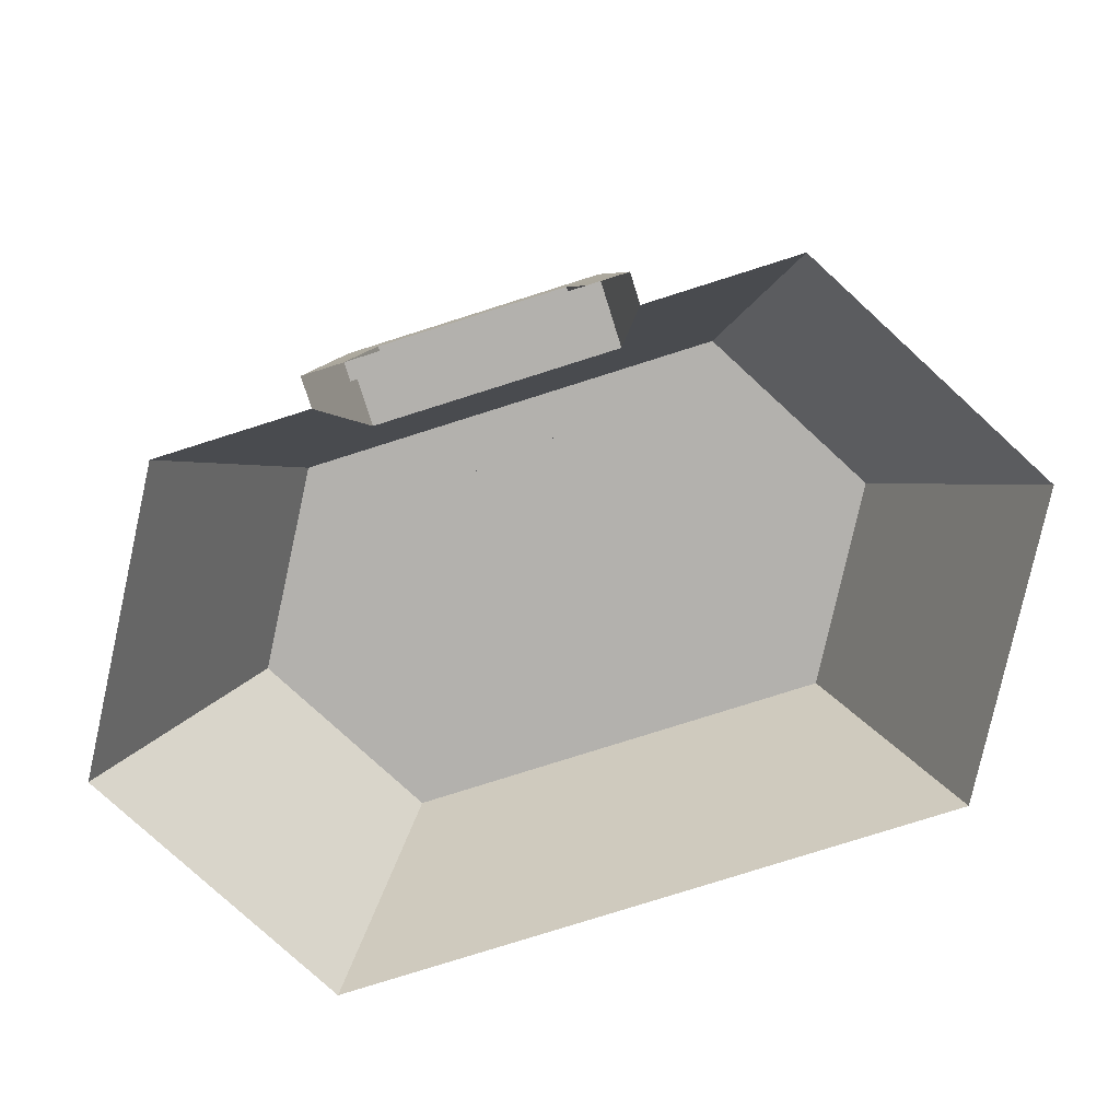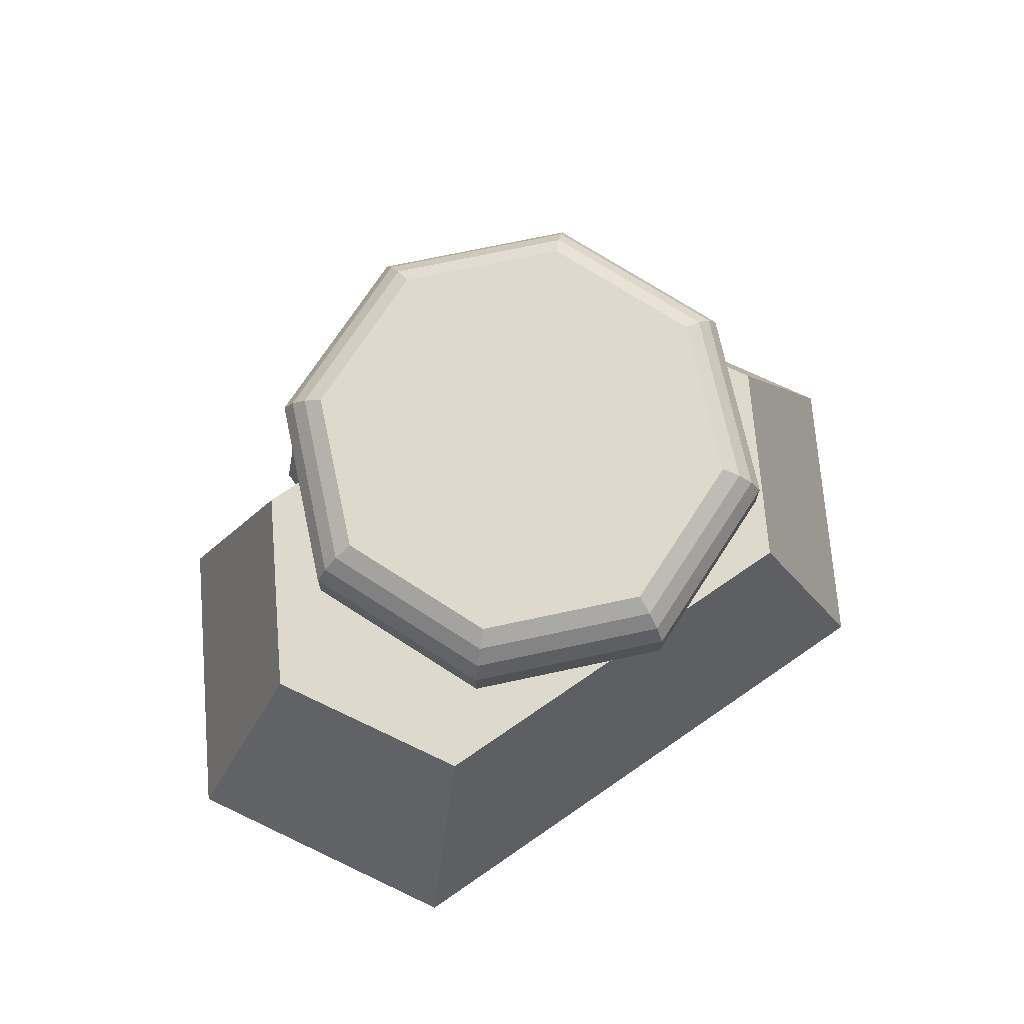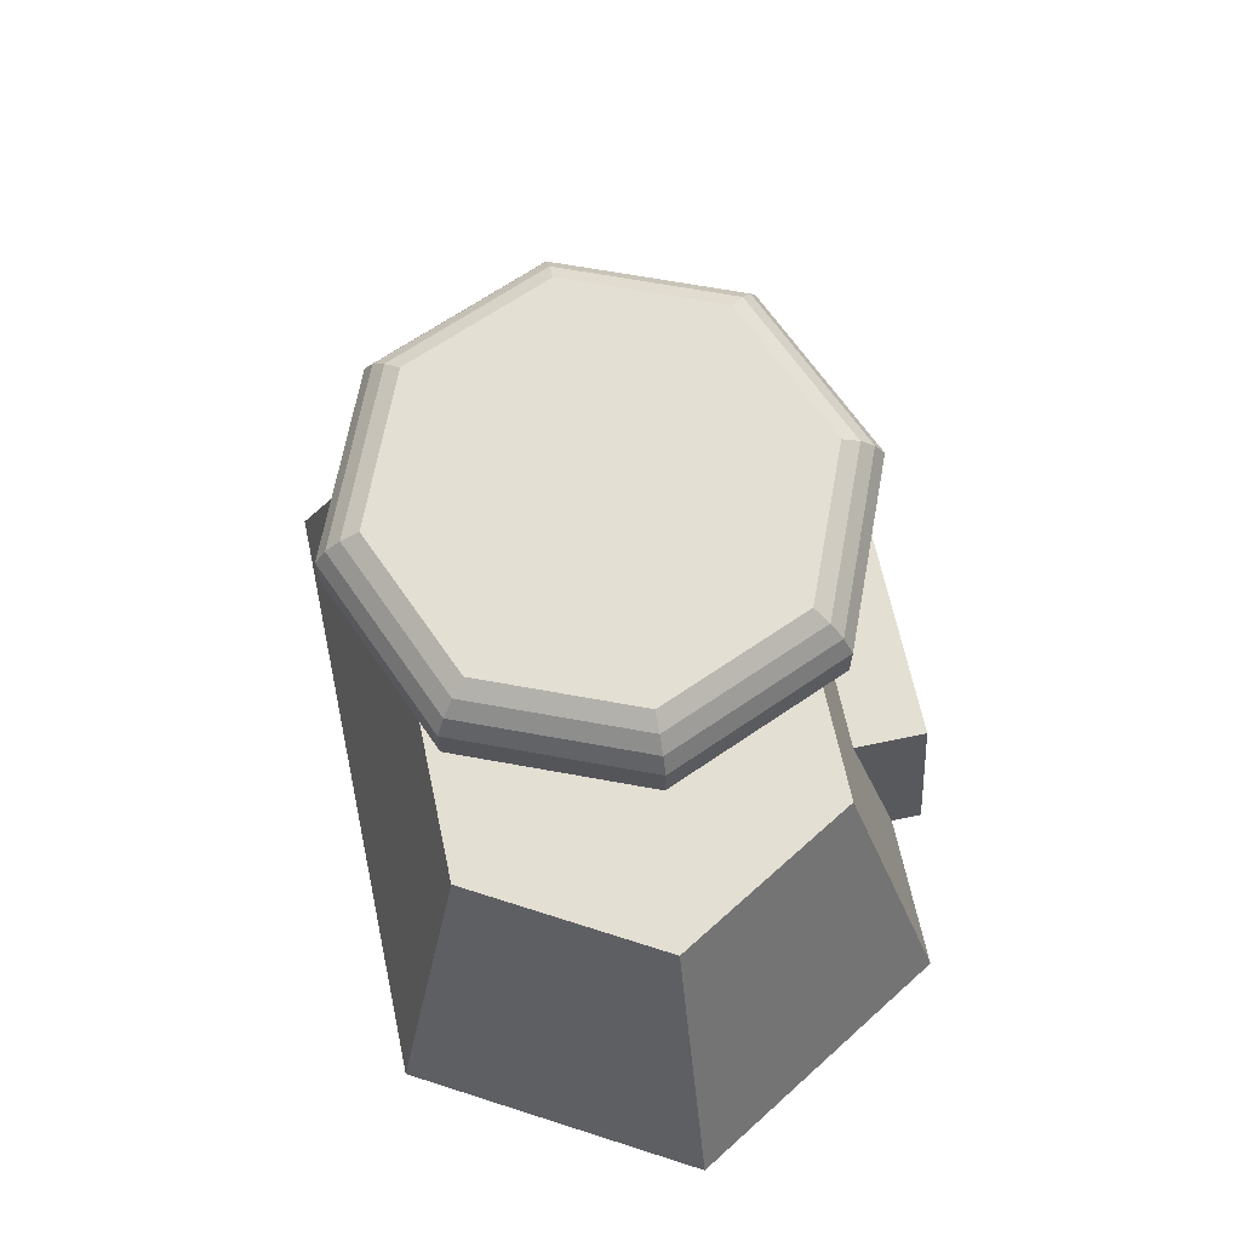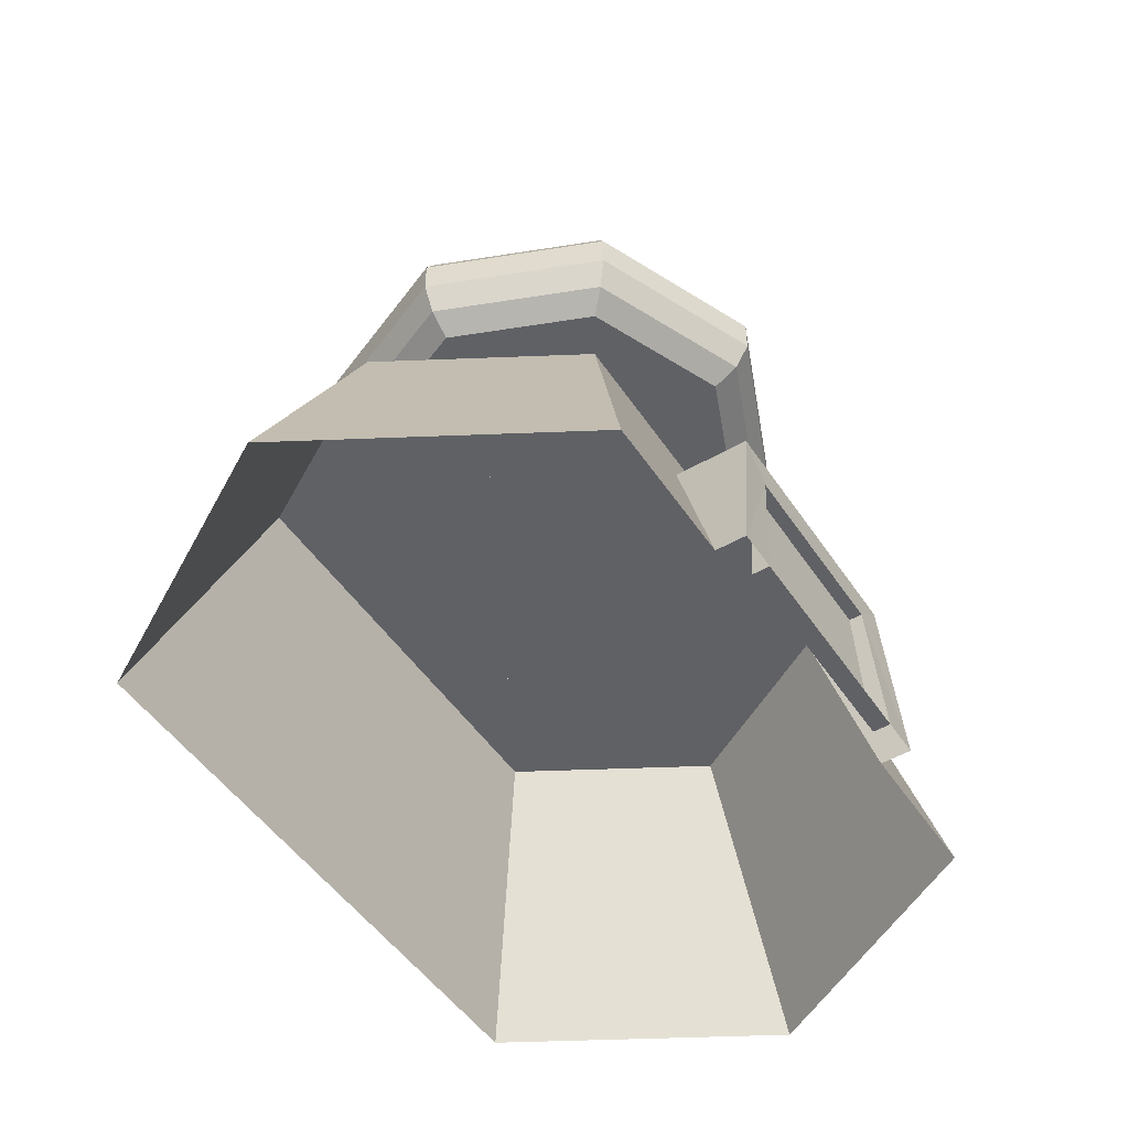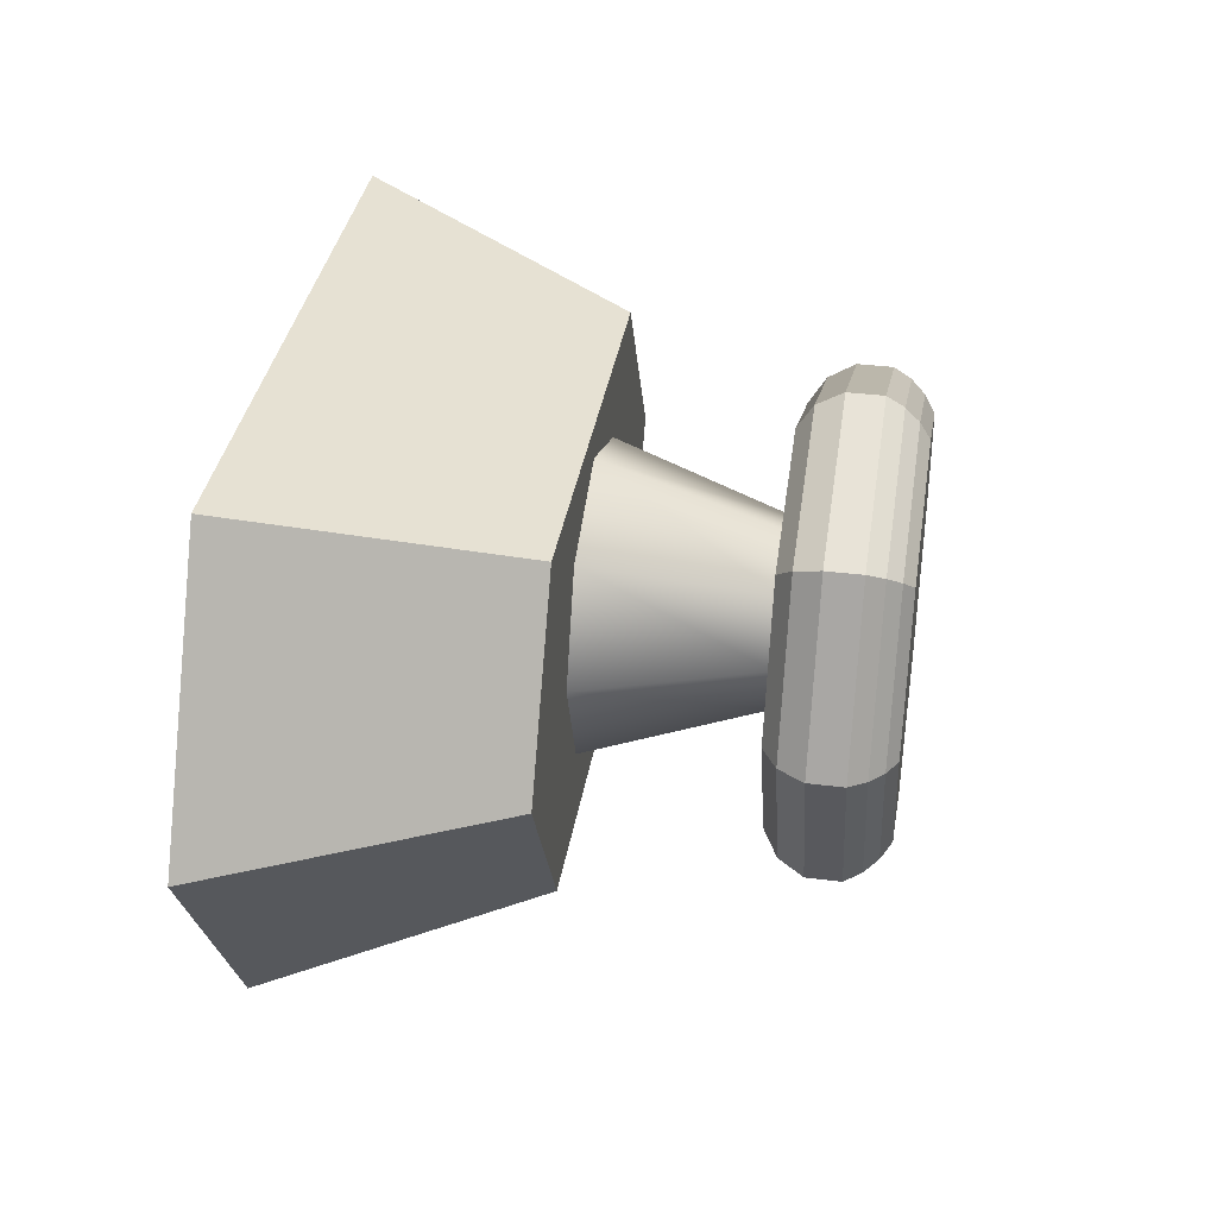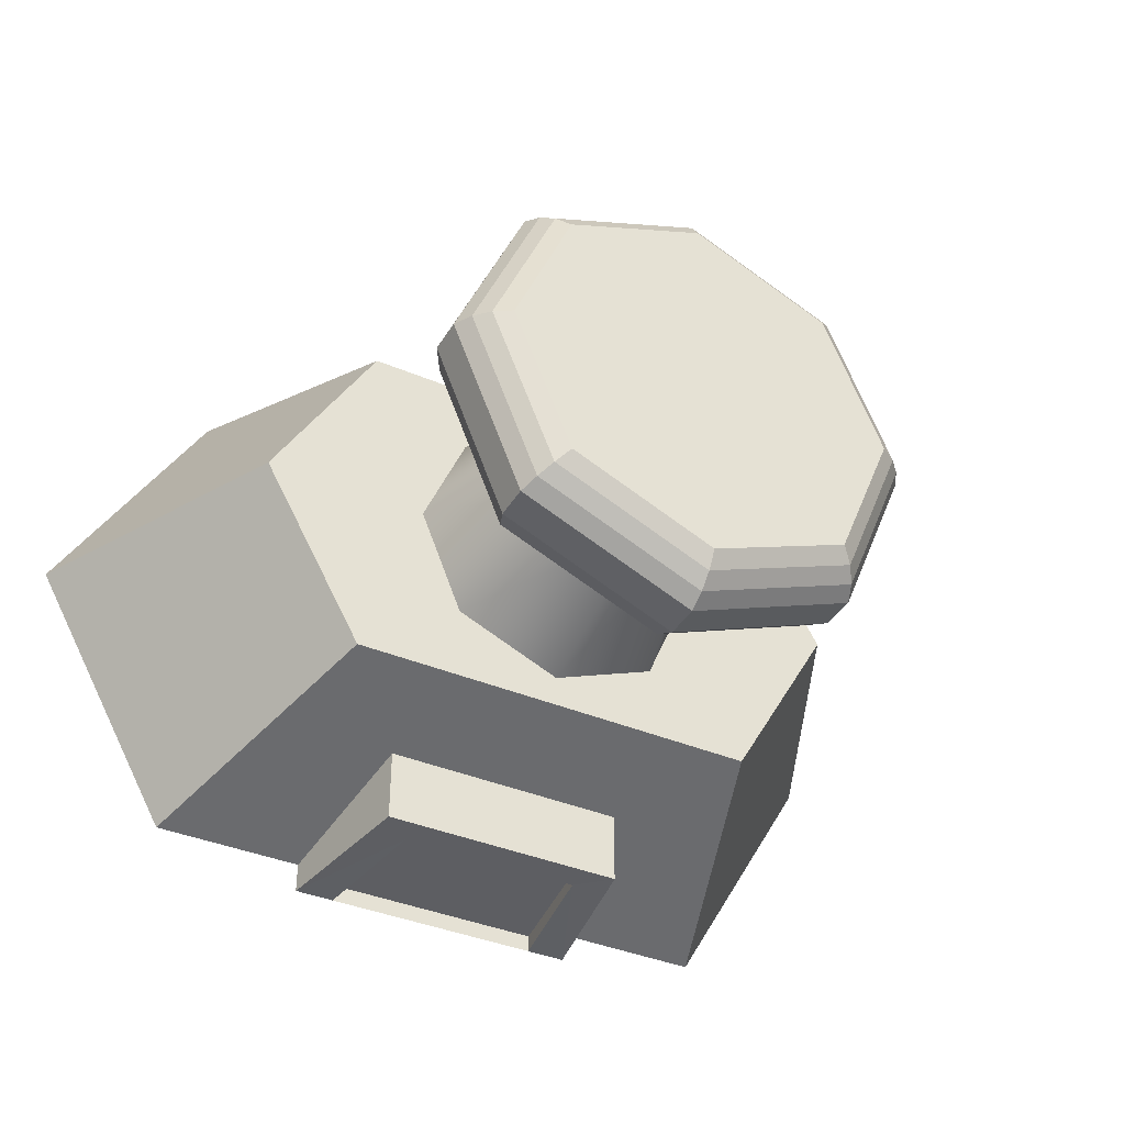
<metadata>
{"format":"obj","ext":"obj","renderer":"f3d","projection":"perspective","resolution":1024,"background":"white","views":[{"elev":-79.2,"azim":17.5,"up":"+Z"},{"elev":72.0,"azim":145.4,"up":"+Z"},{"elev":66.6,"azim":-102.1,"up":"+Z"},{"elev":-49.4,"azim":-57.5,"up":"+Z"},{"elev":36.1,"azim":-80.7,"up":"+Y"},{"elev":-38.6,"azim":-28.0,"up":"+Y"}]}
</metadata>
<code>
o Cylinder
v -2 1.732 0
v -0.82 -1.901 1.08
v 2 1.732 0
v 1.4 1.212 1.8
v 3 -0 0
v 2.1 -0 1.8
v 2 -1.732 0
v 0.82 -1.901 1.08
v -2 -1.732 0
v -1.4 -1.212 1.8
v -3 -0 0
v 0.82 -1.42 1.08
v -1.4 1.212 1.8
v -0.82 -1.42 1.08
v -1 -1.732 0
v 1.4 -1.212 1.8
v 1 -1.732 0
v -2.1 -0 1.8
v -1 -1.932 0
v 1 -1.932 0
v -0.61 -1.901 0.88
v 0.61 -1.901 0.88
v -0.7349 -1.932 0
v 0.7349 -1.932 0
v -0.61 -1.816 0.88
v 0.61 -1.816 0.88
v -0.7349 -1.816 0
v 0.7349 -1.816 0
v 0 1 1.8
v 0 0.6 2.981
v 0.7071 0.7071 1.8
v 0.4243 0.4243 2.981
v 1 -0 1.8
v 0.6 -0 2.981
v 0.7071 -0.7071 1.8
v 0.4243 -0.4243 2.981
v -0 -1 1.8
v -0 -0.6 2.981
v -0.7071 -0.7071 1.8
v -0.4243 -0.4243 2.981
v -1 0 1.8
v -0.6 0 2.981
v -0.7071 0.7071 1.8
v -0.4243 0.4243 2.981
v -0 1.327 2.989
v -0 1.327 3.773
v 0.9385 0.9385 2.989
v 0.9385 0.9385 3.773
v 1.327 -0 2.989
v 1.327 -0 3.773
v 0.9385 -0.9385 2.989
v 0.9385 -0.9385 3.773
v -0 -1.327 2.989
v -0 -1.327 3.773
v -0.9385 -0.9385 2.989
v -0.9385 -0.9385 3.773
v -1.327 -0 2.989
v -1.327 -0 3.773
v -0.9385 0.9385 2.989
v -0.9385 0.9385 3.773
v 1.13 1.13 3.498
v 1.13 1.13 3.264
v 0 1.598 3.264
v 0 1.598 3.498
v 1.598 -0 3.498
v 1.598 -0 3.264
v 1.13 -1.13 3.498
v 1.13 -1.13 3.264
v -0 -1.598 3.498
v -0 -1.598 3.264
v -1.13 -1.13 3.498
v -1.13 -1.13 3.264
v -1.598 0 3.498
v -1.598 0 3.264
v -1.13 1.13 3.498
v -1.13 1.13 3.264
v -0 1.531 3.612
v -0 1.44 3.704
v 1.019 1.019 3.704
v 1.082 1.082 3.612
v 1.44 -0 3.704
v 1.531 -0 3.612
v 1.019 -1.019 3.704
v 1.082 -1.082 3.612
v -0 -1.44 3.704
v -0 -1.531 3.612
v -1.019 -1.019 3.704
v -1.082 -1.082 3.612
v -1.44 -0 3.704
v -1.531 -0 3.612
v -1.019 1.019 3.704
v -1.082 1.082 3.612
v 1.059 1.059 3.092
v 1.497 -0 3.092
v 1.059 -1.059 3.092
v -0 -1.497 3.092
v -1.059 -1.059 3.092
v -1.497 -0 3.092
v -1.059 1.059 3.092
v -0 1.497 3.092
f 13 3 1
f 3 6 5
f 6 7 5
f 7 12 17
f 9 18 11
f 18 1 11
f 10 16 13
f 9 14 10
f 10 12 16
f 17 8 20
f 15 2 14
f 14 8 12
f 2 22 8
f 20 22 24
f 19 21 2
f 50 83 81
f 48 81 79
f 83 54 85
f 46 79 78
f 54 87 85
f 87 58 89
f 60 56 52
f 58 91 89
f 60 78 91
f 53 57 45
f 76 100 99
f 75 63 76
f 98 76 99
f 73 76 74
f 72 98 97
f 71 74 72
f 70 97 96
f 69 72 70
f 100 62 93
f 63 61 62
f 68 96 95
f 67 70 68
f 62 94 93
f 61 66 62
f 66 95 94
f 65 68 66
f 94 51 49
f 93 49 47
f 95 53 51
f 100 47 45
f 96 55 53
f 97 57 55
f 98 59 57
f 99 45 59
f 13 4 3
f 3 4 6
f 6 16 7
f 7 16 12
f 9 10 18
f 18 13 1
f 6 4 16
f 4 13 16
f 13 18 10
f 9 15 14
f 10 14 12
f 17 12 8
f 15 19 2
f 14 2 8
f 2 21 22
f 20 8 22
f 19 23 21
f 50 52 83
f 48 50 81
f 83 52 54
f 46 48 79
f 54 56 87
f 87 56 58
f 60 58 56
f 56 54 52
f 52 50 60
f 50 48 60
f 48 46 60
f 58 60 91
f 60 46 78
f 53 55 57
f 57 59 45
f 45 47 53
f 47 49 53
f 49 51 53
f 76 63 100
f 75 64 63
f 98 74 76
f 73 75 76
f 72 74 98
f 71 73 74
f 70 72 97
f 69 71 72
f 100 63 62
f 63 64 61
f 68 70 96
f 67 69 70
f 62 66 94
f 61 65 66
f 66 68 95
f 65 67 68
f 94 95 51
f 93 94 49
f 95 96 53
f 100 93 47
f 96 97 55
f 97 98 57
f 98 99 59
f 99 100 45
f 29 32 31
f 32 33 31
f 34 35 33
f 36 37 35
f 38 39 37
f 40 41 39
f 42 43 41
f 44 29 43
f 29 30 32
f 32 34 33
f 34 36 35
f 36 38 37
f 38 40 39
f 40 42 41
f 42 44 43
f 44 30 29
f 92 64 75
f 91 77 92
f 90 75 73
f 89 92 90
f 88 73 71
f 88 89 90
f 86 71 69
f 85 88 86
f 77 61 64
f 78 80 77
f 84 69 67
f 84 85 86
f 80 65 61
f 80 81 82
f 82 67 65
f 81 84 82
f 92 77 64
f 91 78 77
f 90 92 75
f 89 91 92
f 88 90 73
f 88 87 89
f 86 88 71
f 85 87 88
f 77 80 61
f 78 79 80
f 84 86 69
f 84 83 85
f 80 82 65
f 80 79 81
f 82 84 67
f 81 83 84
f 26 27 28
f 26 25 27
f 21 26 22
f 24 27 23
f 22 28 24
f 21 27 25
f 21 25 26
f 24 28 27
f 22 26 28
f 21 23 27

</code>
